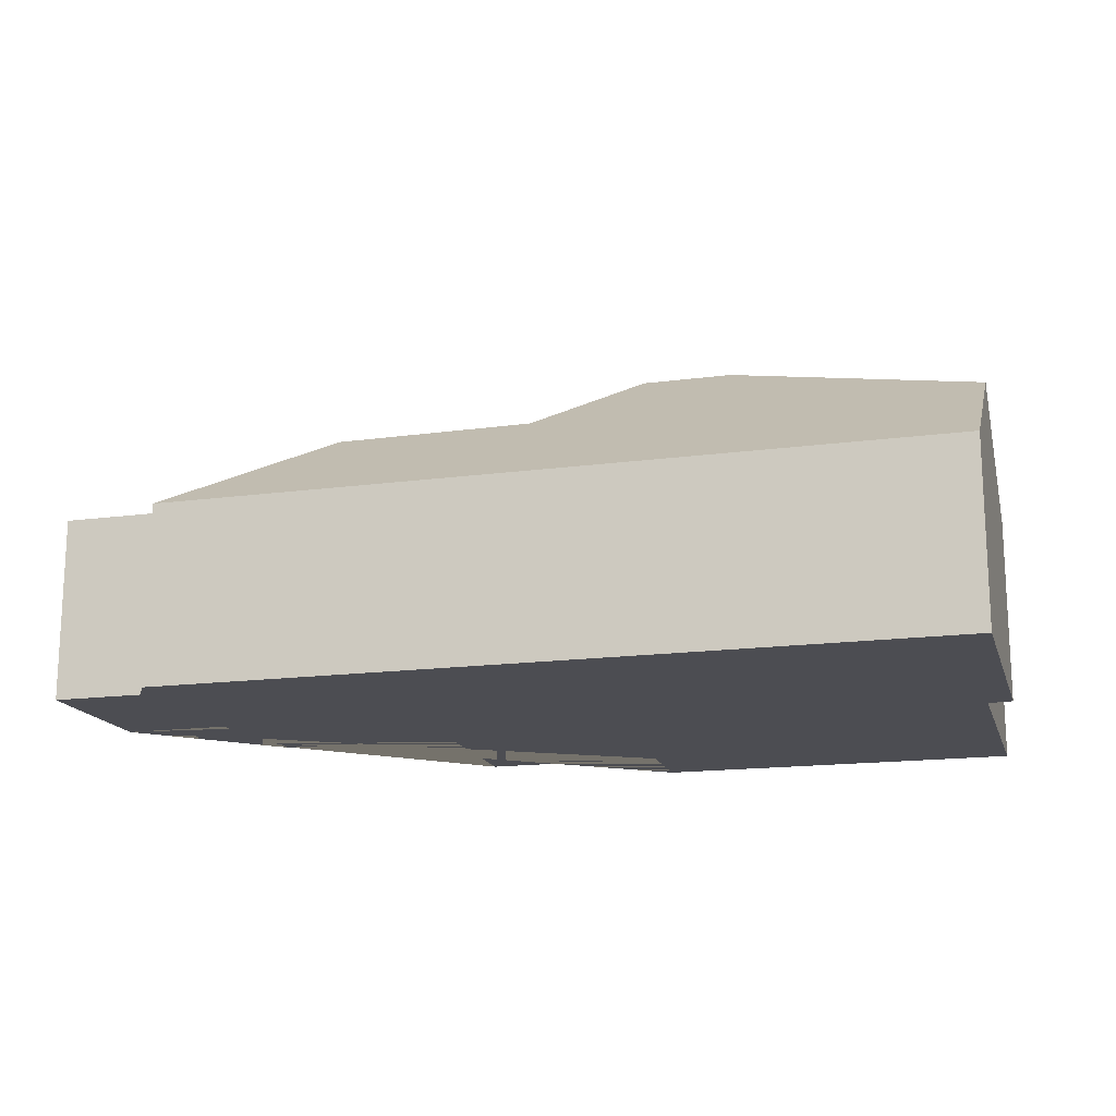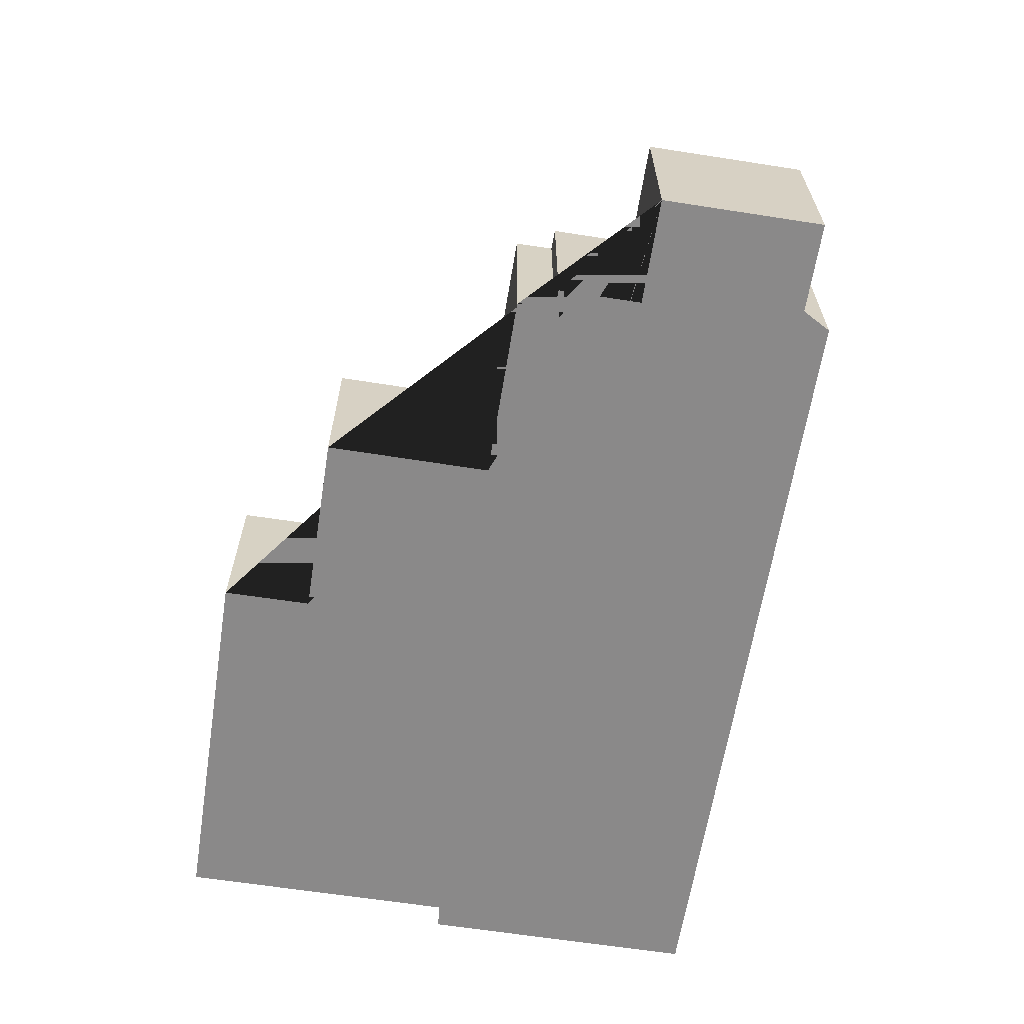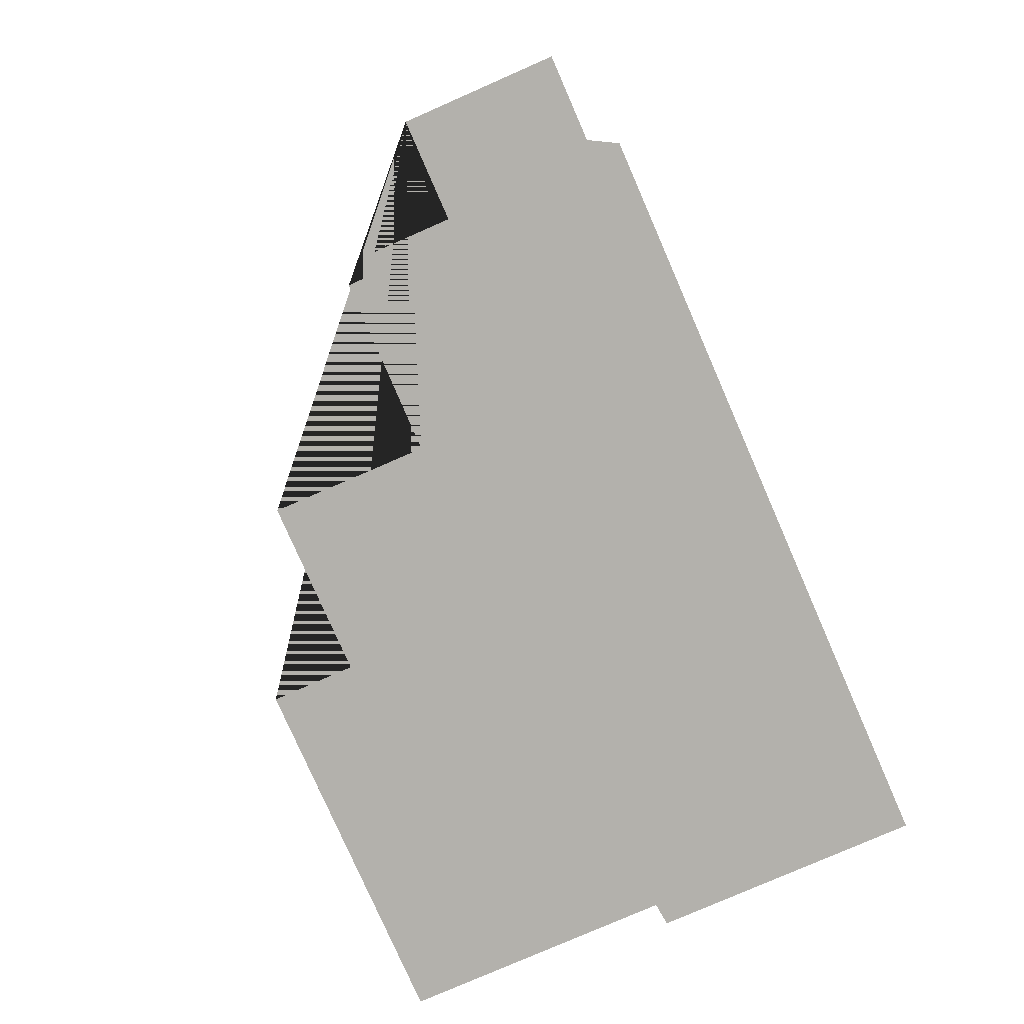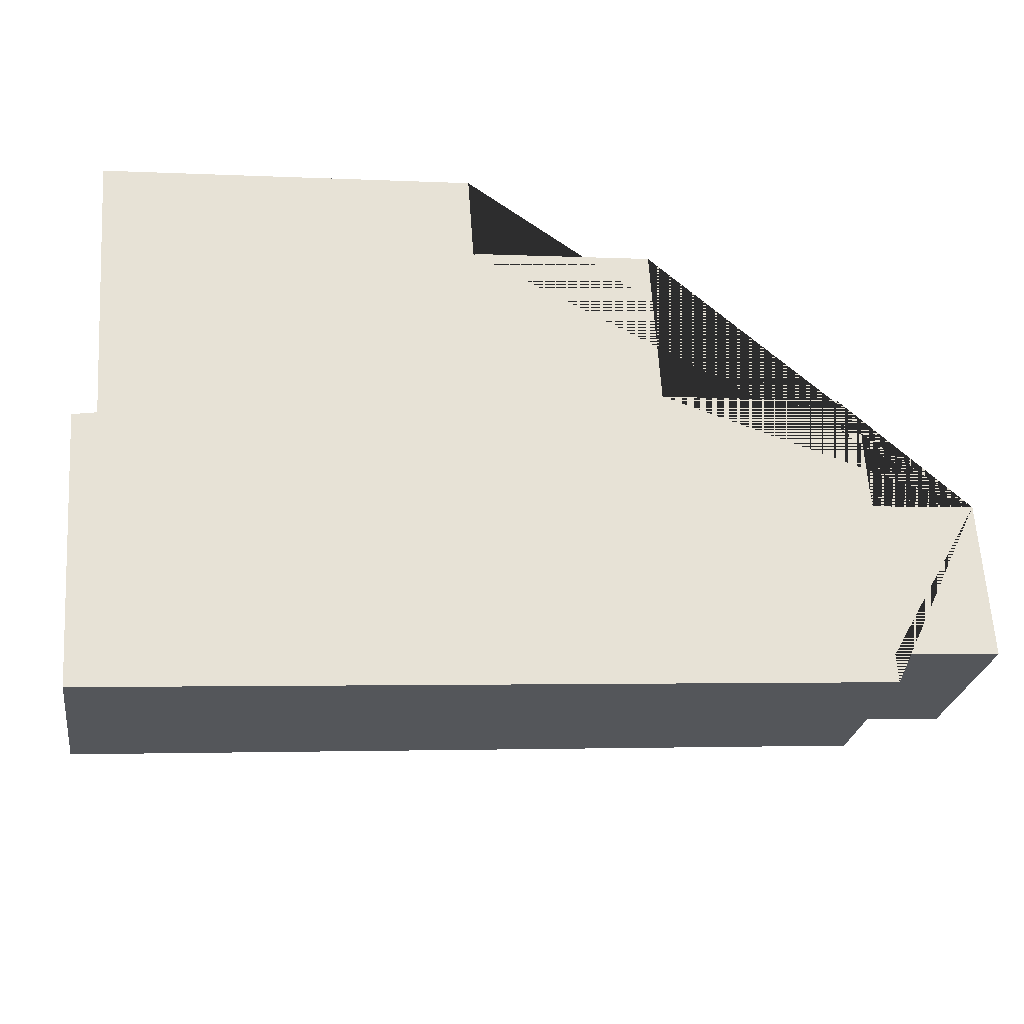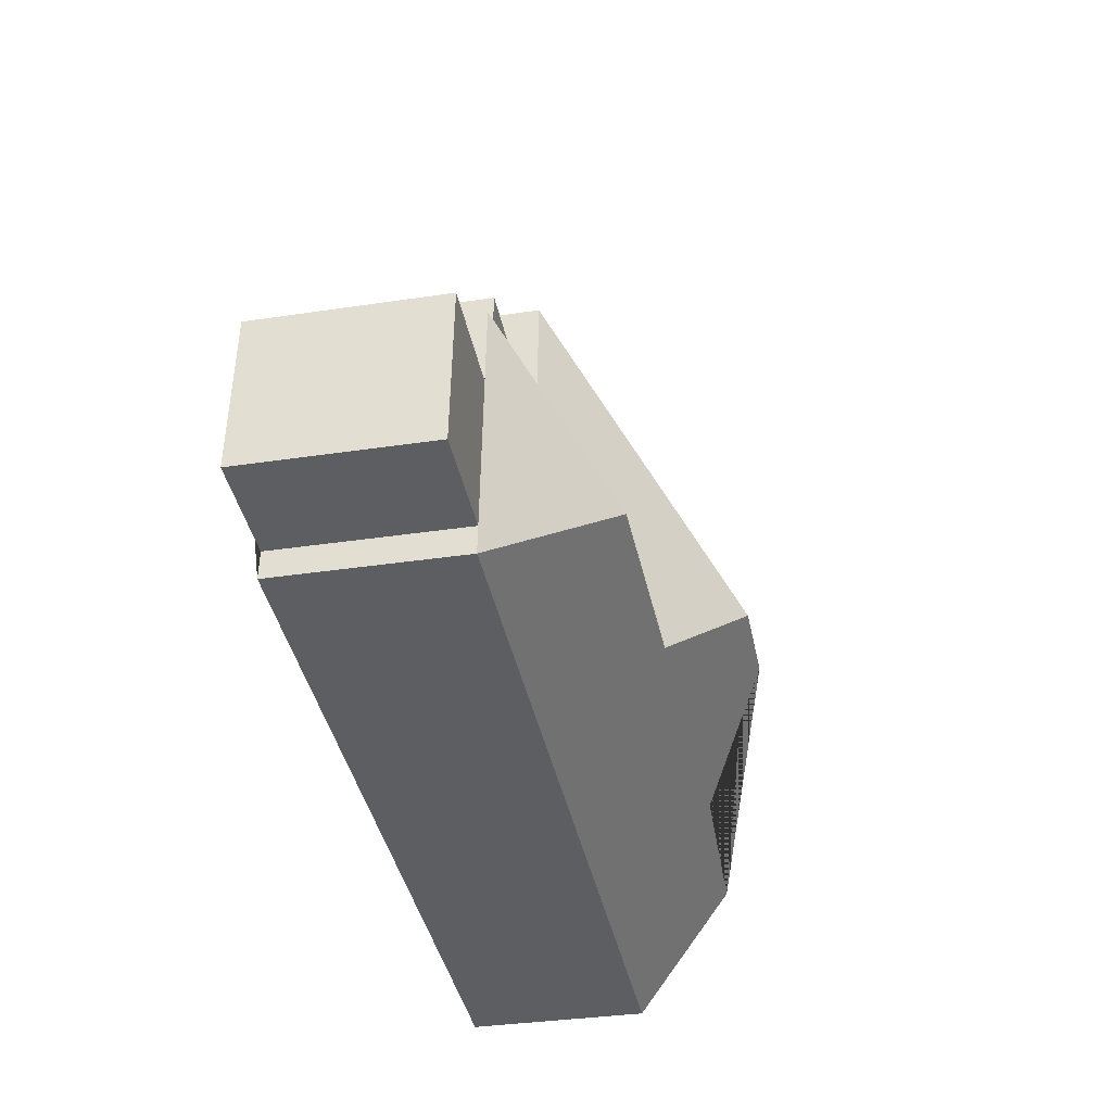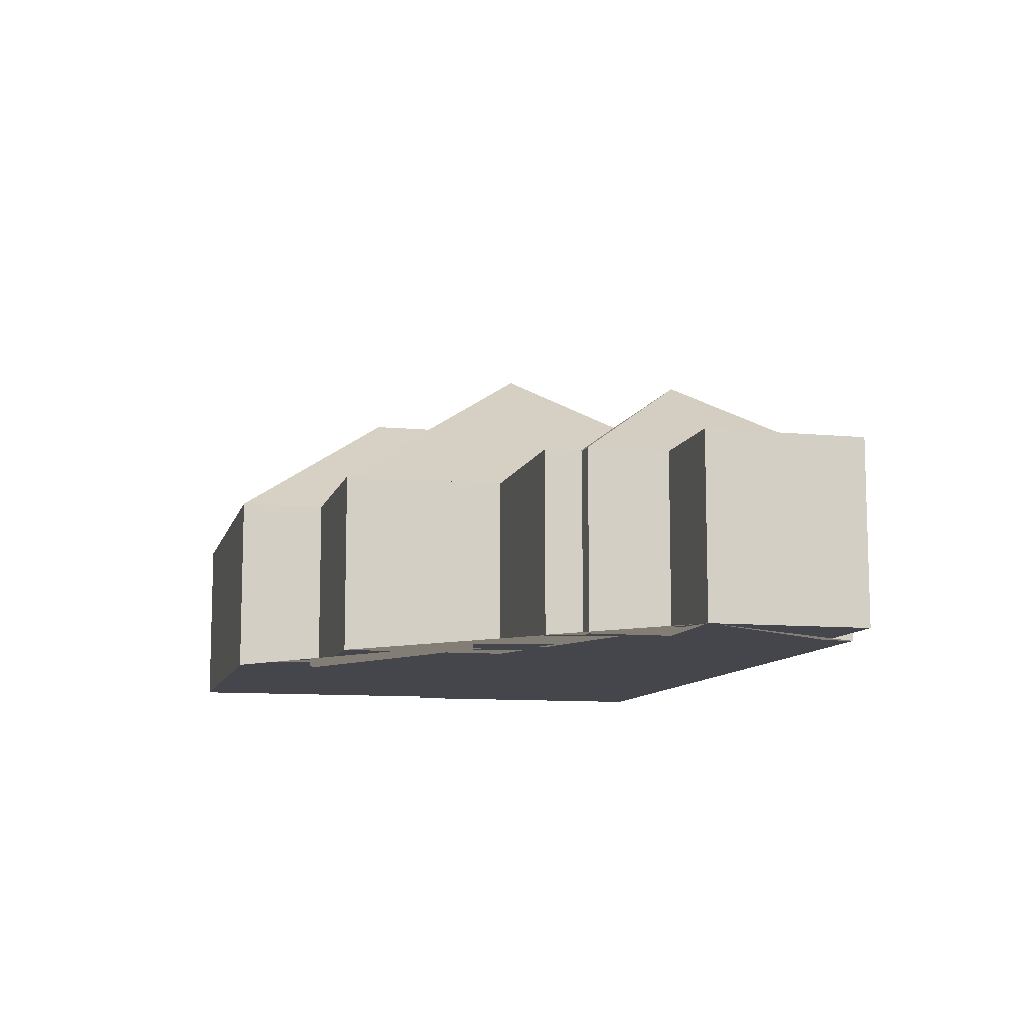
<metadata>
{"format":"obj","ext":"obj","renderer":"f3d","projection":"perspective","resolution":1024,"background":"white","views":[{"elev":-16.3,"azim":-168.4,"up":"+Y"},{"elev":-63.3,"azim":77.3,"up":"+Y"},{"elev":-79.0,"azim":109.9,"up":"+Y"},{"elev":-26.2,"azim":-8.7,"up":"+Z"},{"elev":-35.3,"azim":101.3,"up":"+Z"},{"elev":-10.1,"azim":72.4,"up":"+Y"}]}
</metadata>
<code>
o CG10_500_040068_0001
v 388 75 -150.6
v 392.3 75 -216.3
v 342.4 75 -119.5
v 348.9 75 -219.1
v 344.6 75 -153.4
v 349.7 75 -230.9
v 333 75 -104.5
v 334.2 75 -119.8
v 289.8 115.3 -177.4
v 253.3 75 -41.18
v 258.4 75 -123
v 257.5 75 -108.9
v 206.5 116 -181.9
v 177.3 75 -46.15
v 174.8 75 -10.04
v 164.7 145 -143.3
v 127.2 145 -145.7
v 107.6 131.9 -129
v 105 131.8 -90.68
v 90.08 116.7 -188.5
v 20.08 75 -20.2
v 27.64 75 -135.6
v 17.71 75 -137.2
v 21.54 114.4 -196.3
v 25.26 75 -252.3
v 388 0 -150.6
v 392.3 0 -216.3
v 348.9 0 -219.1
v 349.7 0 -230.9
v 25.26 0 -252.3
v 17.71 0 -137.2
v 27.64 0 -135.6
v 20.08 0 -20.2
v 174.8 0 -10.04
v 177.3 0 -46.15
v 253.3 0 -41.18
v 257.5 0 -108.9
v 333 0 -104.5
v 334.2 0 -119.8
v 342.4 0 -119.5
v 344.6 0 -153.4
f 21 22 20 17 18 19
f 21 15 19
f 15 14 18 19
f 14 10 16 17 18
f 11 8 3 9 13
f 10 12 11 13 16
f 11 12 7 8
f 3 5 4 6 9
f 5 1 2 4
f 24 20 17 16 13 9 6 25
f 24 23 22 20
f 25 24 23
f 26 27 28 29 30 31 32 33 34 35 36 37 38 39 40 41
f 1 26 27 2
f 2 27 28 4
f 4 28 29 6
f 6 29 30 25
f 25 30 31 23
f 23 31 32 22
f 22 32 33 21
f 21 33 34 15
f 15 34 35 14
f 14 35 36 10
f 10 36 37 12
f 12 37 38 7
f 7 38 39 8
f 8 39 40 3
f 3 40 41 5
f 5 41 26 1

</code>
